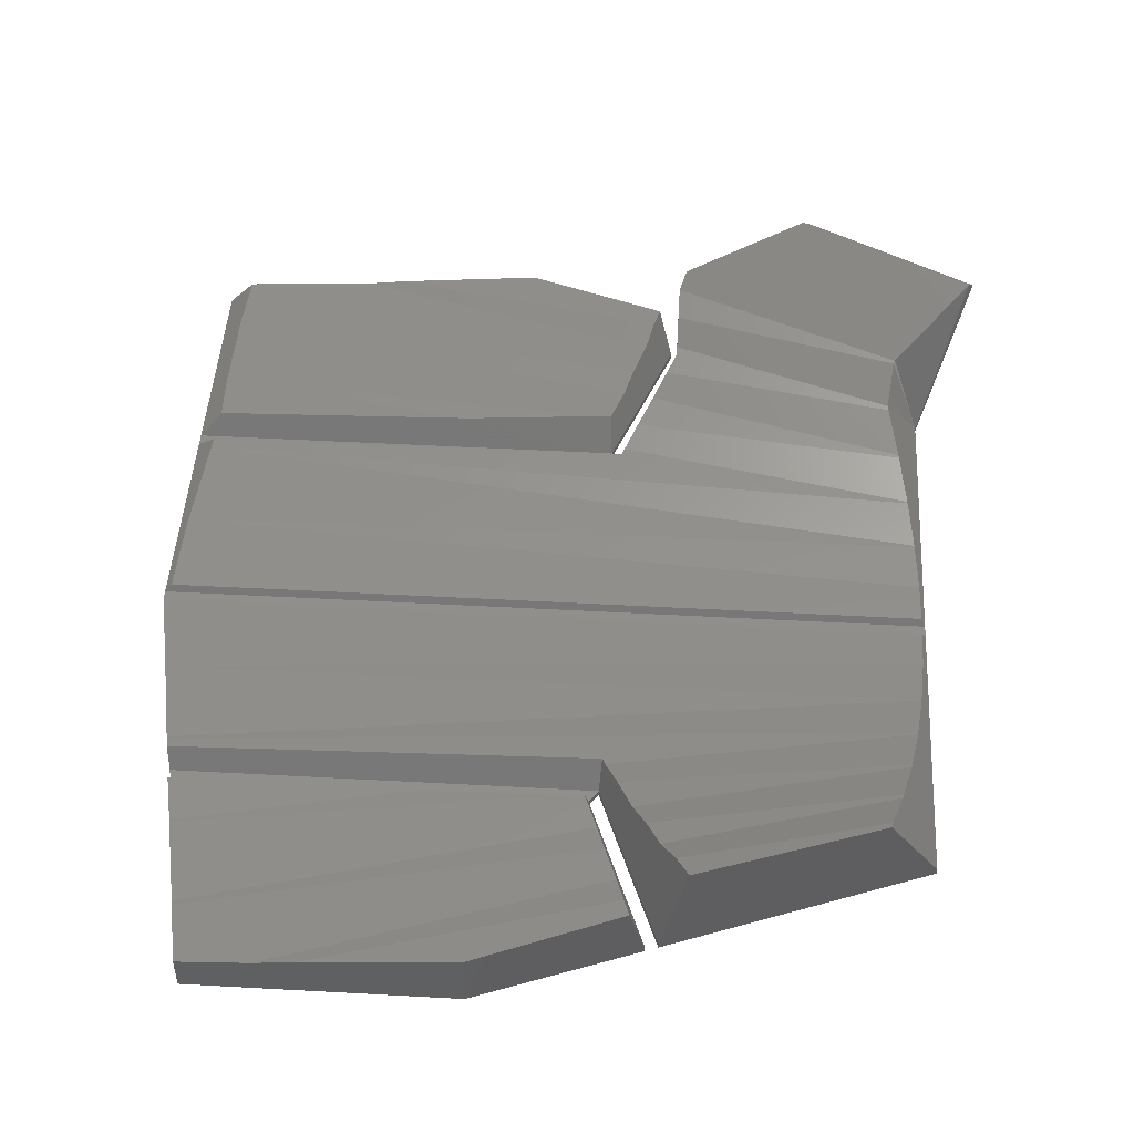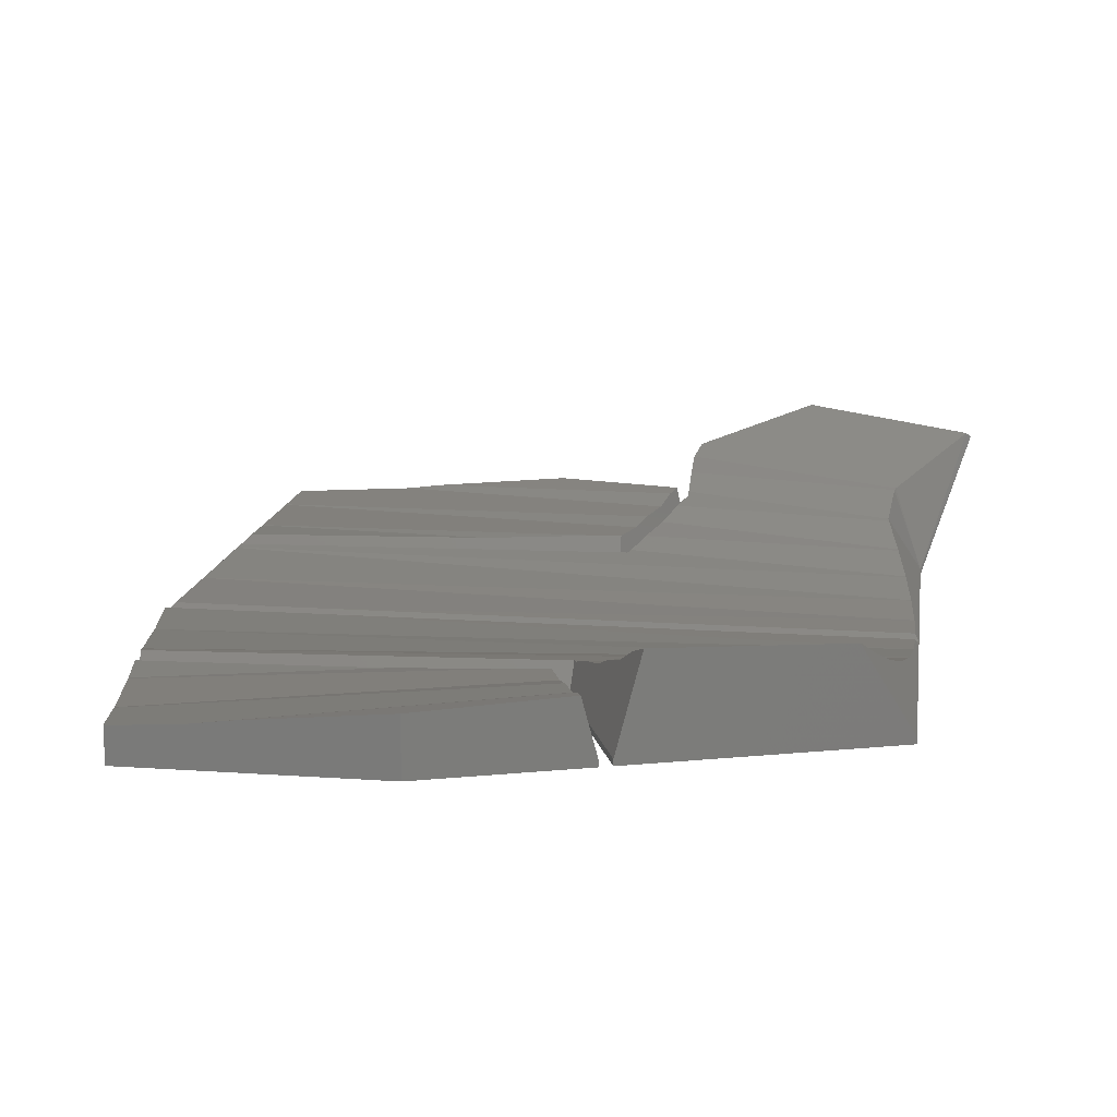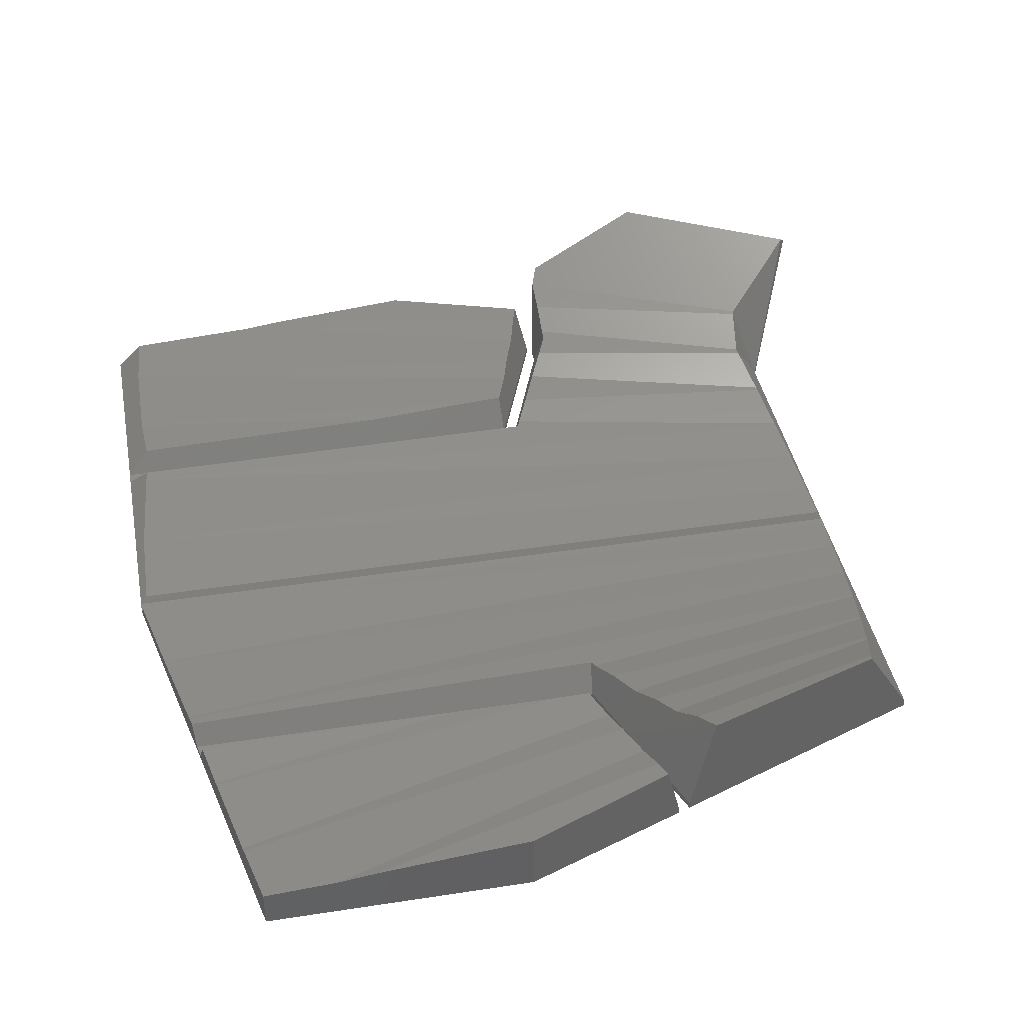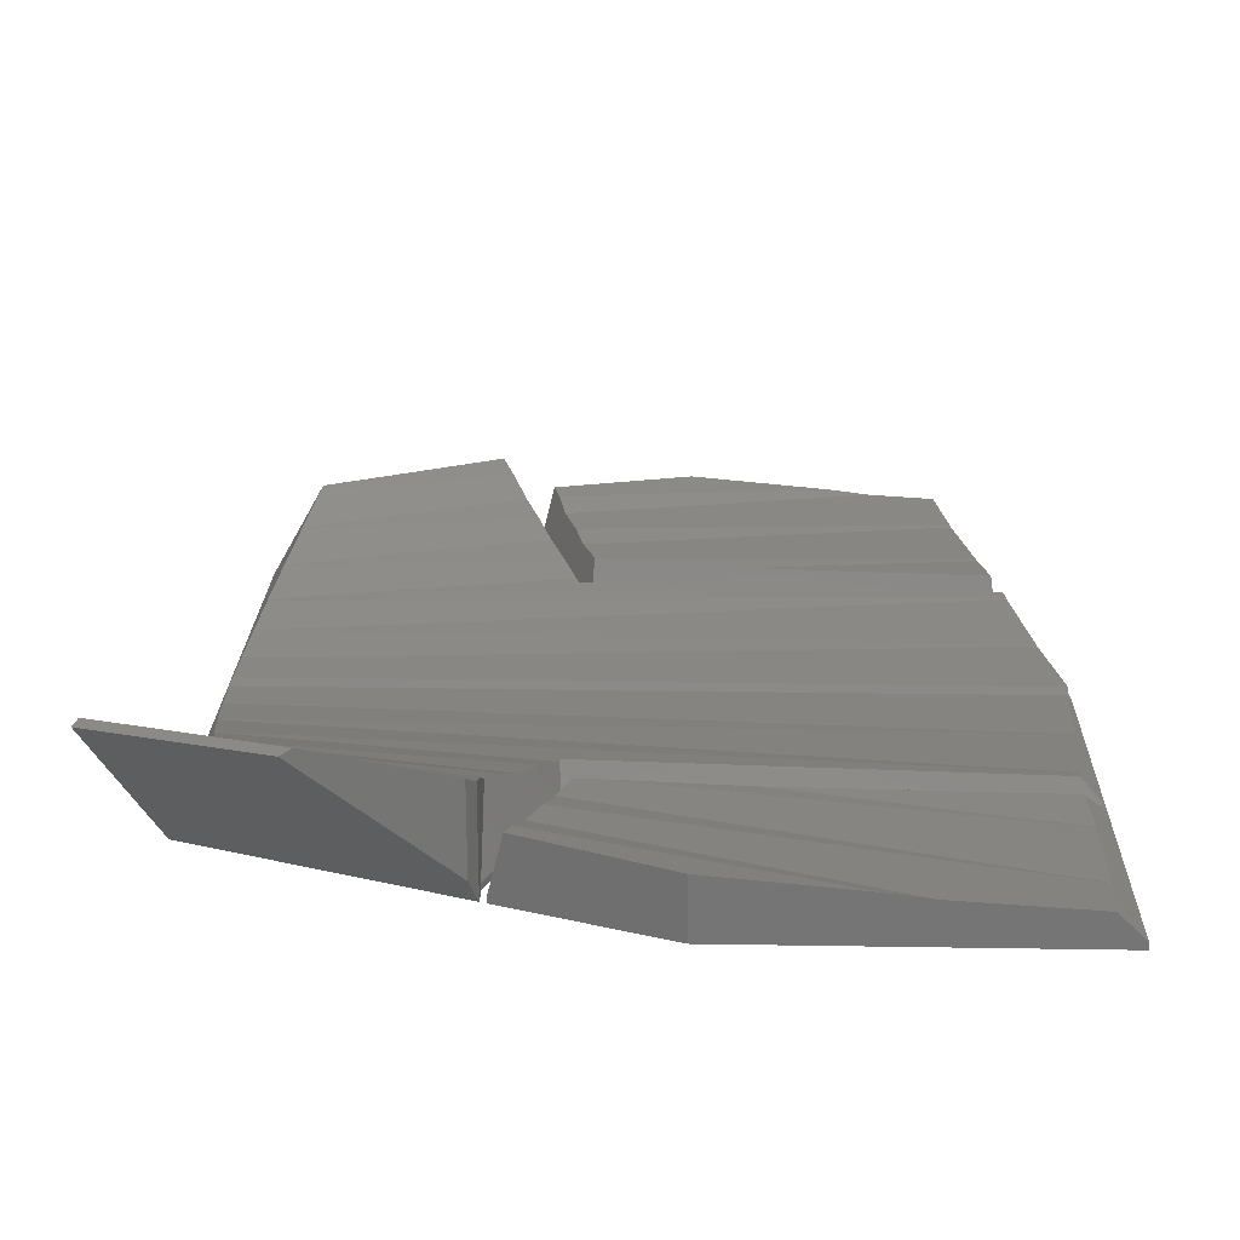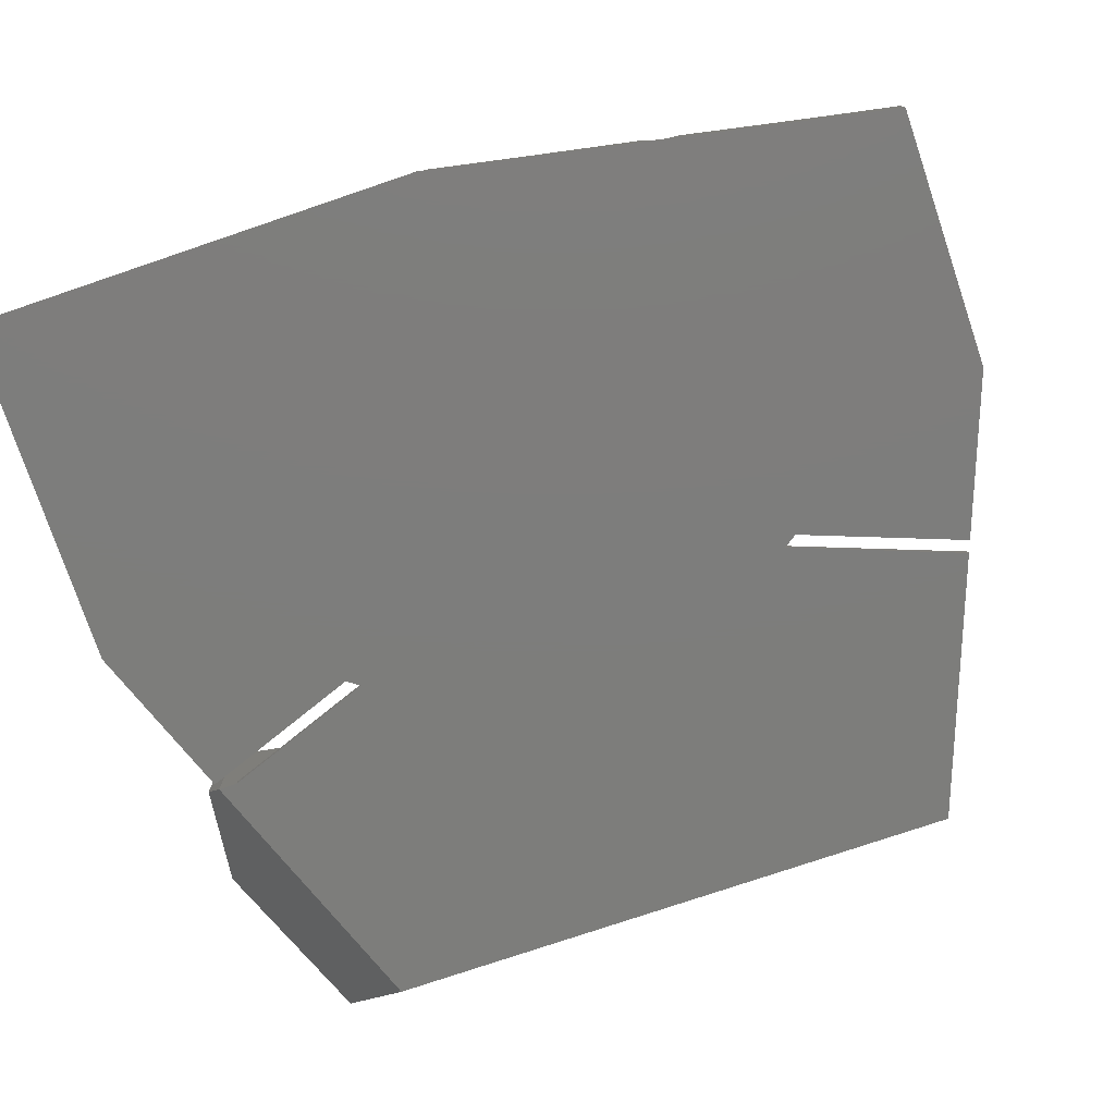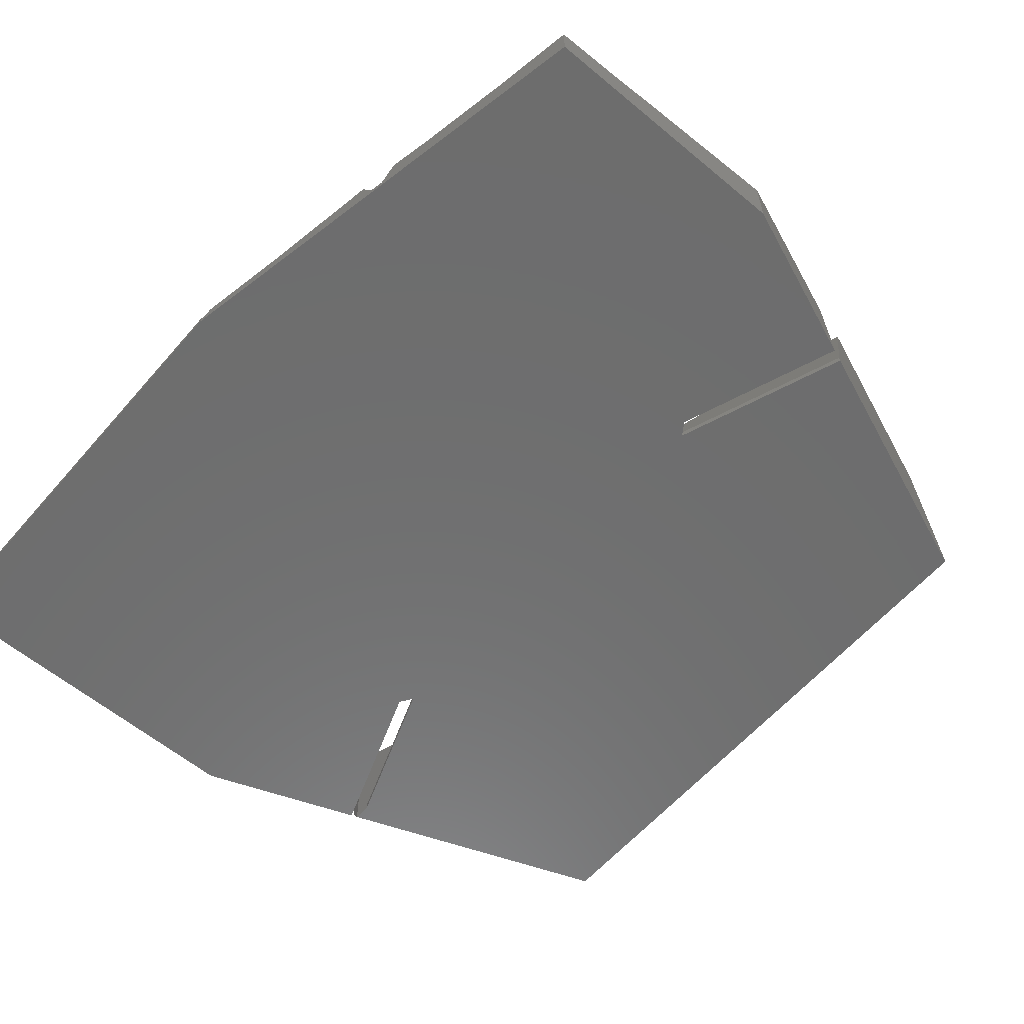
<metadata>
{"format":"stl","ext":"stl","renderer":"f3d","projection":"perspective","resolution":1024,"background":"white","views":[{"elev":48.1,"azim":3.5,"up":"+Z"},{"elev":14.6,"azim":8.7,"up":"+Z"},{"elev":40.5,"azim":-10.7,"up":"+Z"},{"elev":22.4,"azim":-178.4,"up":"+Z"},{"elev":-76.7,"azim":-71.3,"up":"+Z"},{"elev":-59.6,"azim":-40.6,"up":"+Z"}]}
</metadata>
<code>
# stl→obj: 136 verts, 271 faces
v 363.2 -665.8 111.3
v 357.3 -671.1 107.3
v 359.7 -672 100.5
v 335.1 -678.8 102.7
v 335.4 -678.2 102.8
v 335 -677.5 100.5
v 336.3 -676.1 103.6
v 339.3 -665.7 100.5
v 337.5 -673.5 104.2
v 338.5 -671.4 105.2
v 339.3 -669.8 105.7
v 349.4 -659.9 112.3
v 350.3 -659.6 111.8
v 363.6 -665.3 110.9
v 339.3 -664.3 108.1
v 339.8 -662.9 109
v 339.8 -662.9 102.1
v 359.7 -672 100
v 339.3 -664.3 100
v 339.3 -665.7 100
v 339.3 -669 106
v 339.3 -666.7 107.2
v 357.2 -671.4 107.2
v 356.8 -674.6 105.5
v 334.1 -674.9 103.3
v 331.9 -675 103.2
v 334.3 -676.5 100.5
v 322.2 -675.3 102.7
v 301.4 -675.5 102.3
v 299.7 -676.5 100.5
v 301.1 -679.3 102
v 359 -686.6 101.7
v 301.1 -679.2 102
v 358.5 -682.7 102.6
v 302.7 -709.5 102
v 302.7 -709.7 102
v 359 -702.4 101.7
v 358.5 -706.3 102.6
v 299.7 -694.5 100.5
v 299.7 -694 100.5
v 299.7 -694.5 100
v 299.7 -659.5 100
v 299.7 -678 100.5
v 299.7 -677.5 100.5
v 299.7 -659.5 100.5
v 303.1 -711.5 100.5
v 303.3 -712.5 100.5
v 335 -711.5 100.5
v 334.3 -712.5 100.5
v 336.4 -712.9 103.6
v 337.6 -715.5 104.2
v 357.7 -710.2 103.8
v 357.7 -710.4 103.9
v 335 -677.5 100
v 340.8 -721.9 107.2
v 341.7 -723.8 108
v 355.8 -718 107.2
v 355.7 -718.5 107.4
v 312 -695.3 101
v 359.3 -698.4 101.2
v 359.3 -695.3 101
v 334.3 -676.5 100
v 338.8 -664.1 100
v 338.8 -664.1 100.5
v 300.4 -686.8 101.2
v 359.3 -690.5 101.2
v 300.4 -686.8 101.3
v 359 -686.7 101.7
v 357.7 -678.8 103.8
v 357.7 -678.6 103.9
v 338.9 -724.9 100
v 334.3 -712.5 100
v 338.9 -724.9 100.5
v 335 -711.5 100
v 359.7 -717 100
v 359.7 -717 100.5
v 359.7 -695.5 100.5
v 359.7 -695 100.5
v 359.7 -694 100.5
v 339.9 -724.5 100
v 339.9 -724.5 100.5
v 359.3 -693.7 101
v 312 -693.7 101
v 300.2 -693.7 101
v 339.7 -719.8 105.9
v 356.8 -714.4 105.5
v 334.6 -677 100
v 335.4 -710.8 102.8
v 358.4 -706.4 102.6
v 299.8 -695 100.5
v 338.6 -717.6 105.2
v 356.9 -714.1 105.4
v 301.2 -702.1 101.2
v 301.2 -702.2 101.3
v 359.3 -698.5 101.2
v 359 -702.3 101.7
v 359.3 -690.6 101.2
v 301.3 -678.4 102.1
v 358.4 -682.6 102.6
v 337.8 -725.3 105
v 337.3 -723.9 104.8
v 336.7 -721.7 104.1
v 335.8 -719 103.8
v 335.1 -716.8 103.3
v 334.1 -714.1 103.3
v 331.9 -714 103.2
v 322.2 -713.7 102.7
v 303.5 -713.5 102.3
v 306.7 -729.5 102.8
v 306.7 -729.5 100
v 305.6 -724.2 102.3
v 305.7 -724.6 102.4
v 304.2 -717.4 102.2
v 304.2 -717.1 102.1
v 302.9 -710.5 102.2
v 299.8 -695.3 101
v 335.1 -672.2 103.3
v 335.7 -670 103.8
v 336.7 -667.2 104.1
v 337.3 -665.1 104.8
v 337.7 -663.7 105
v 301.3 -663.7 102.2
v 301.3 -663.6 102.2
v 312 -729.5 103.2
v 315.1 -729.5 103.6
v 326.7 -729.5 104.6
v 326.7 -659.5 104.6
v 326.7 -659.5 100
v 315.1 -659.5 103.6
v 301.2 -671.2 102.1
v 301.2 -671.3 102
v 312 -659.5 103.2
v 301.7 -659.5 102.5
v 356.9 -674.9 105.4
v 335.2 -710.2 102.7
v 326.7 -729.5 100
f 1 2 3
f 4 5 6
f 7 6 5
f 8 6 7
f 9 8 7
f 10 8 9
f 11 8 10
f 12 1 13
f 14 13 1
f 15 2 16
f 12 16 2
f 1 12 2
f 12 13 16
f 17 16 13
f 13 14 17
f 18 17 14
f 19 17 18
f 20 8 19
f 11 21 8
f 22 8 21
f 15 8 22
f 19 8 15
f 19 15 17
f 16 17 15
f 3 18 14
f 1 3 14
f 23 3 2
f 24 3 23
f 25 26 27
f 28 27 26
f 29 27 28
f 30 27 29
f 31 32 33
f 34 33 32
f 35 36 37
f 38 37 36
f 39 40 41
f 42 41 40
f 43 42 40
f 44 42 43
f 30 42 44
f 45 42 30
f 46 47 48
f 49 48 47
f 50 51 52
f 53 52 51
f 54 6 20
f 8 20 6
f 55 56 57
f 58 57 56
f 59 60 61
f 62 63 27
f 64 27 63
f 65 66 67
f 68 67 66
f 7 69 9
f 70 9 69
f 71 72 73
f 49 73 72
f 72 74 49
f 48 49 74
f 75 18 76
f 77 76 18
f 78 77 18
f 79 78 18
f 3 79 18
f 30 44 27
f 6 27 44
f 80 81 74
f 48 74 81
f 67 68 31
f 32 31 68
f 82 83 79
f 84 79 83
f 40 79 84
f 85 55 86
f 57 86 55
f 54 87 6
f 27 6 87
f 62 27 87
f 88 50 89
f 52 89 50
f 40 39 79
f 90 79 39
f 78 79 90
f 91 85 92
f 86 92 85
f 93 94 95
f 96 95 94
f 97 83 82
f 51 91 53
f 92 53 91
f 94 35 96
f 37 96 35
f 33 34 98
f 4 98 34
f 5 4 34
f 99 5 34
f 100 73 101
f 49 101 73
f 102 101 49
f 103 102 49
f 104 103 49
f 105 104 49
f 105 49 106
f 107 106 49
f 108 107 49
f 47 108 49
f 109 47 110
f 41 110 47
f 111 47 109
f 112 111 109
f 113 47 111
f 114 47 113
f 108 47 114
f 46 41 47
f 35 41 46
f 115 35 46
f 36 35 115
f 94 41 35
f 93 41 94
f 90 41 93
f 116 90 93
f 39 41 90
f 27 64 25
f 117 25 64
f 118 117 64
f 119 118 64
f 120 119 64
f 121 120 64
f 108 114 107
f 122 117 123
f 118 123 117
f 111 112 104
f 103 104 112
f 124 125 102
f 101 102 125
f 113 111 106
f 104 106 111
f 105 106 104
f 125 126 101
f 100 101 126
f 121 64 127
f 128 127 64
f 63 128 64
f 114 113 107
f 106 107 113
f 129 120 127
f 121 127 120
f 130 26 122
f 117 122 26
f 25 117 26
f 131 28 130
f 26 130 28
f 112 109 103
f 124 103 109
f 102 103 124
f 131 29 28
f 132 119 129
f 120 129 119
f 44 43 98
f 31 98 43
f 40 31 43
f 65 31 40
f 84 65 40
f 67 31 65
f 33 98 31
f 5 99 7
f 69 7 99
f 116 93 59
f 95 59 93
f 60 59 95
f 123 118 133
f 132 133 118
f 119 132 118
f 84 83 65
f 66 65 83
f 97 66 83
f 22 21 23
f 24 23 21
f 4 6 98
f 44 98 6
f 9 70 10
f 134 10 70
f 36 115 38
f 135 38 115
f 88 38 135
f 89 38 88
f 15 22 2
f 23 2 22
f 59 61 116
f 78 116 61
f 90 116 78
f 45 30 133
f 122 133 30
f 131 122 30
f 130 122 131
f 123 133 122
f 131 30 29
f 21 11 24
f 10 134 11
f 24 11 134
f 135 115 48
f 46 48 115
f 58 76 57
f 86 57 76
f 53 86 76
f 89 53 76
f 37 89 76
f 77 37 76
f 92 86 53
f 52 53 89
f 38 89 37
f 96 37 77
f 95 96 77
f 60 95 77
f 61 60 77
f 78 61 77
f 81 56 48
f 55 48 56
f 85 48 55
f 91 48 85
f 51 48 91
f 50 48 51
f 88 48 50
f 135 48 88
f 56 81 58
f 76 58 81
f 80 76 81
f 75 76 80
f 100 126 73
f 136 73 126
f 71 73 136
f 79 3 82
f 97 82 3
f 66 97 3
f 68 66 3
f 32 68 3
f 34 32 3
f 99 34 3
f 69 99 3
f 70 69 3
f 134 70 3
f 24 134 3
f 127 128 129
f 132 129 128
f 133 132 128
f 45 133 128
f 42 45 128
f 41 42 110
f 128 110 42
f 136 110 128
f 72 136 128
f 71 136 72
f 62 72 128
f 62 87 72
f 74 72 87
f 54 74 87
f 20 74 54
f 80 74 20
f 19 80 20
f 18 80 19
f 75 80 18
f 62 128 63
f 126 125 136
f 124 136 125
f 109 136 124
f 110 136 109
f 15 19 2
f 3 2 19
f 18 3 19

</code>
